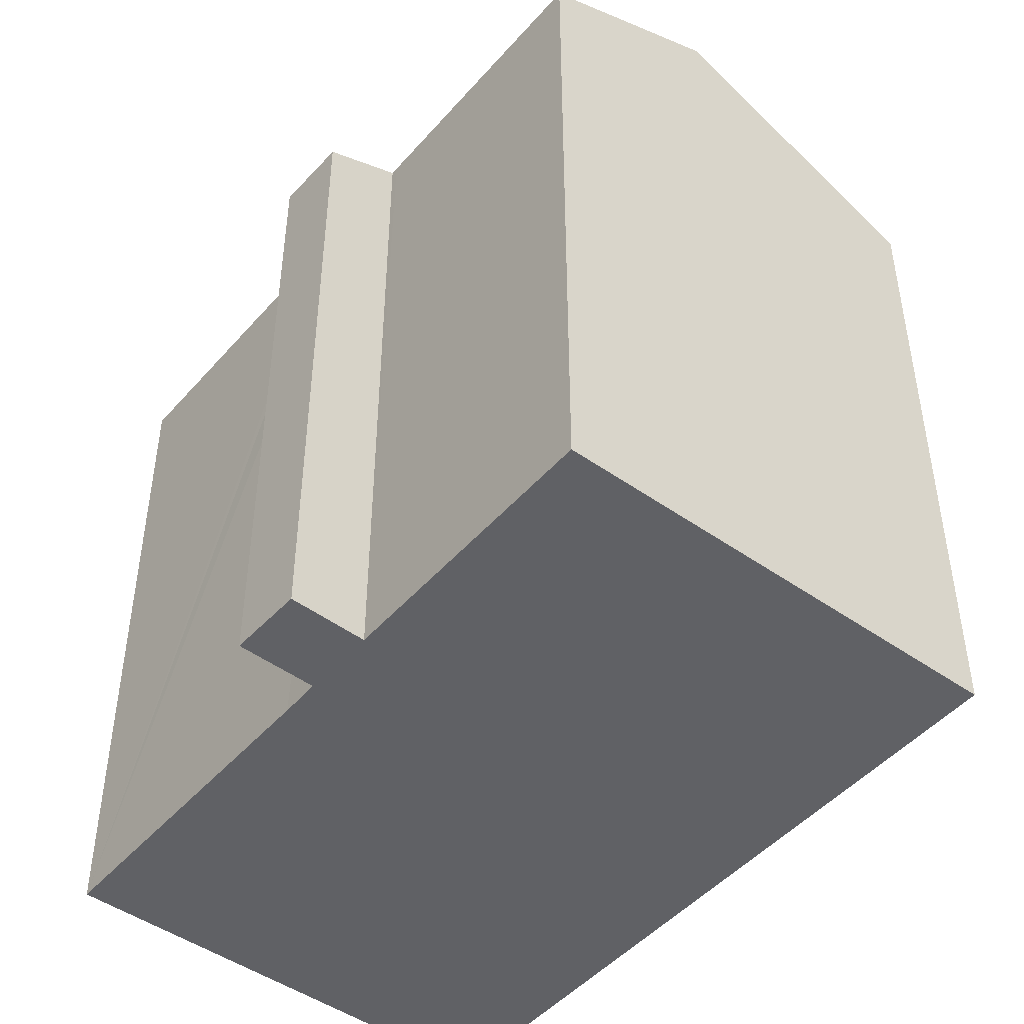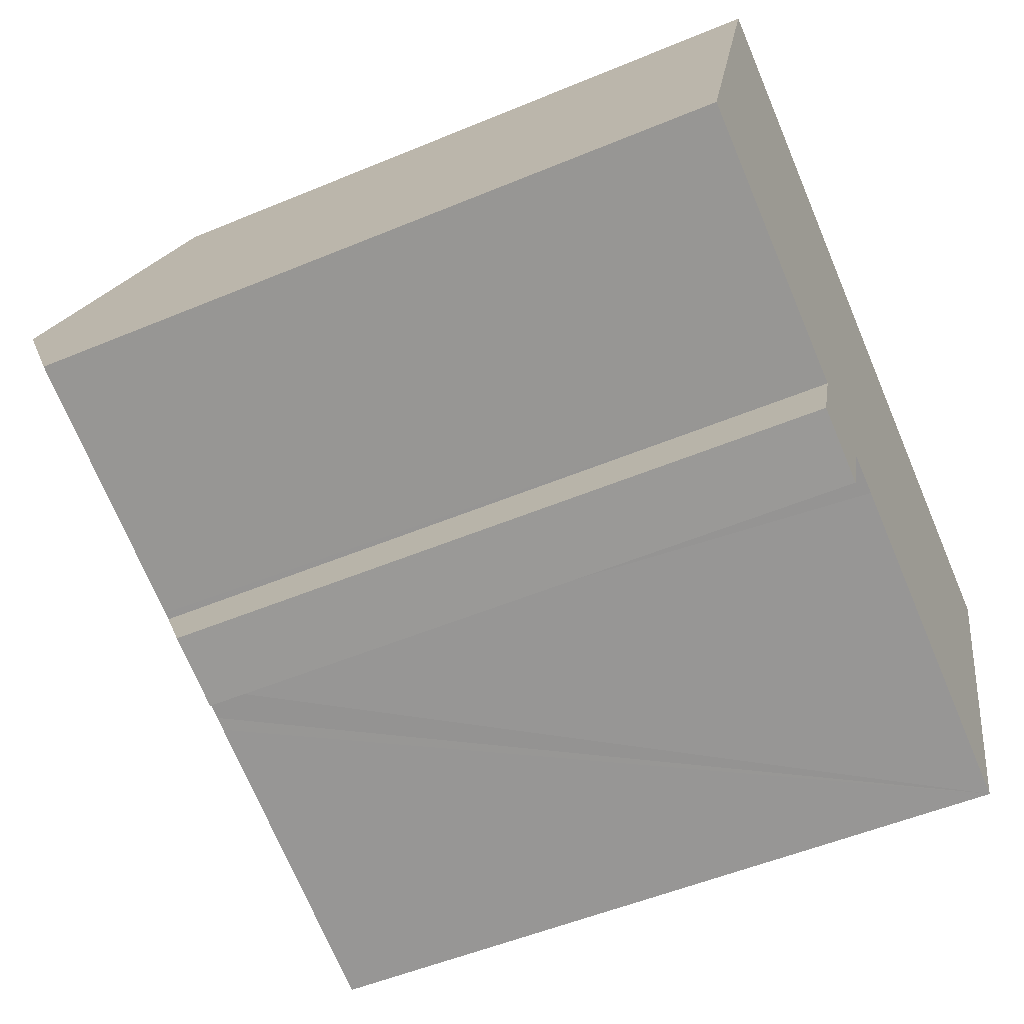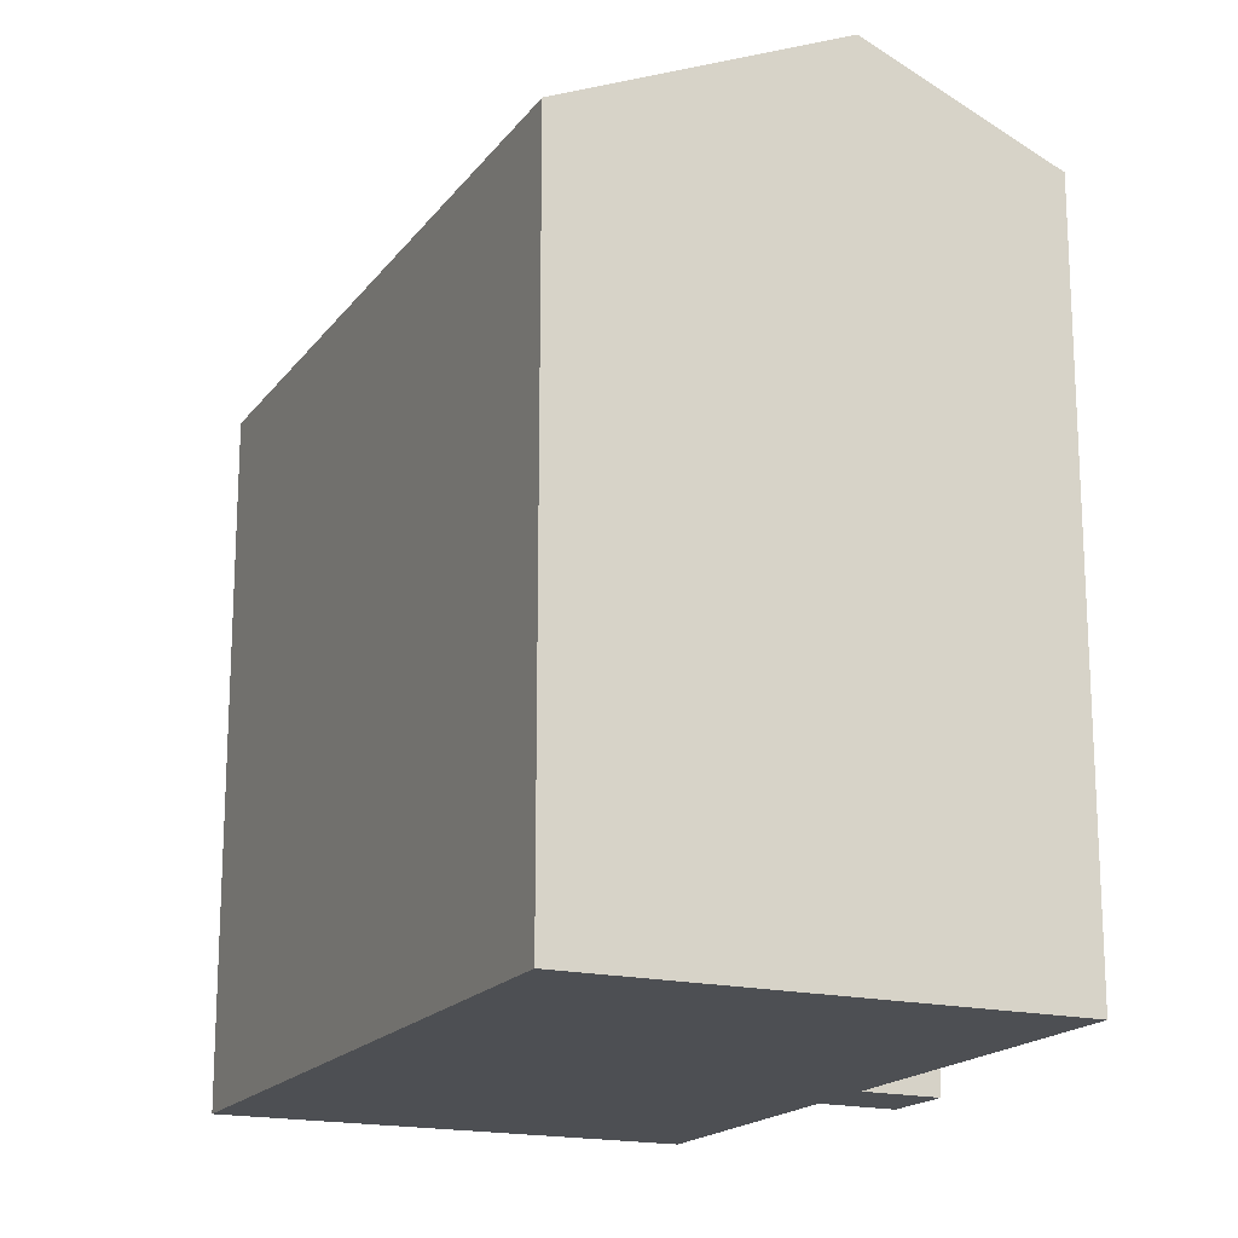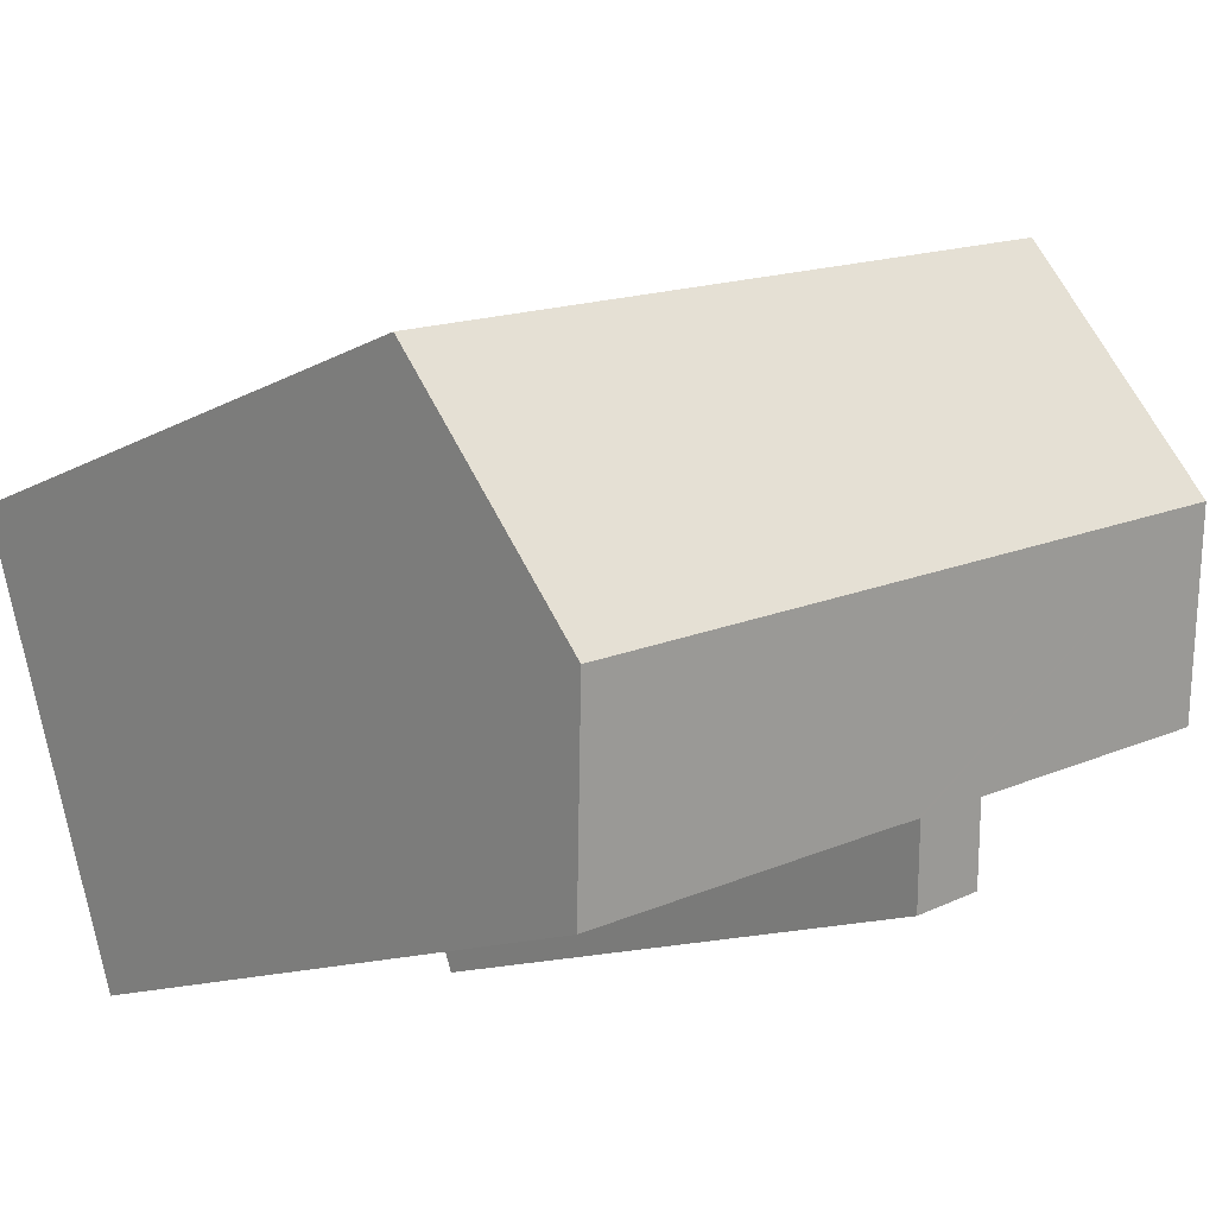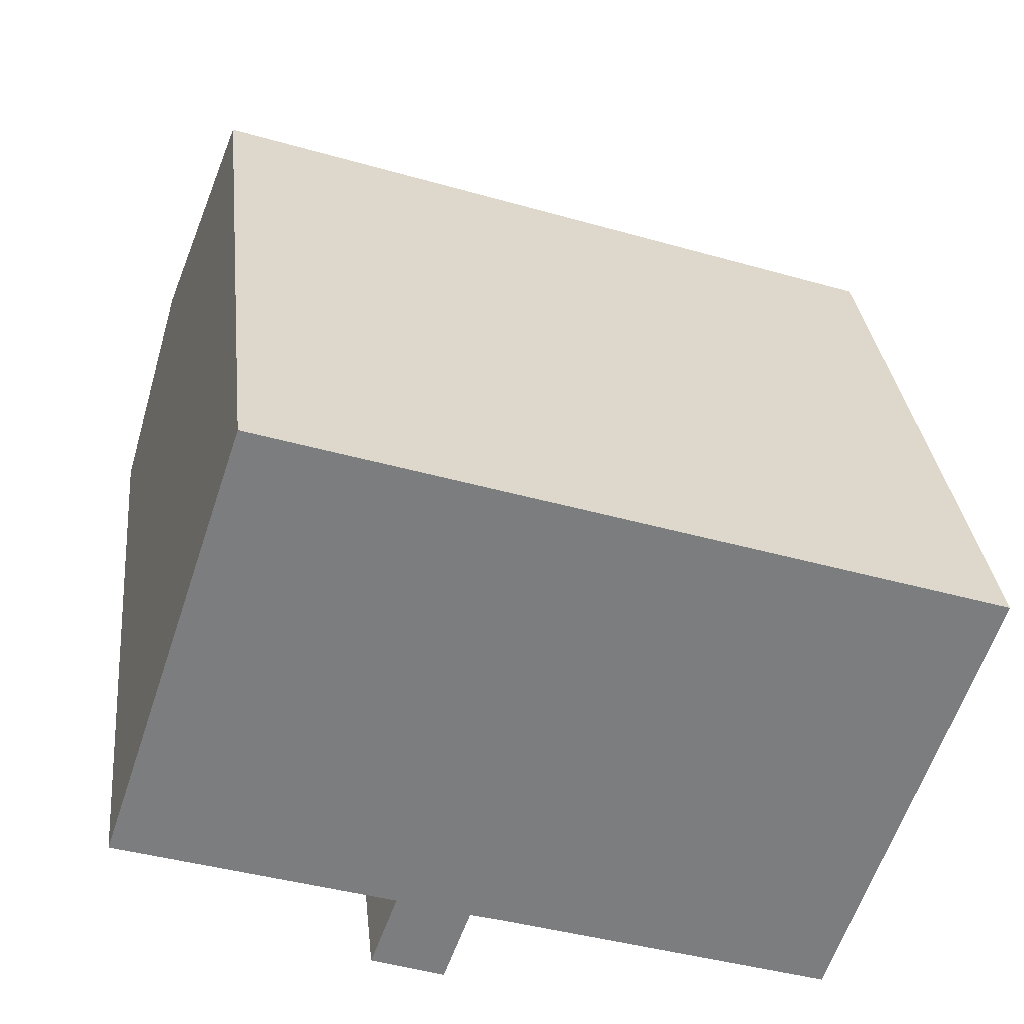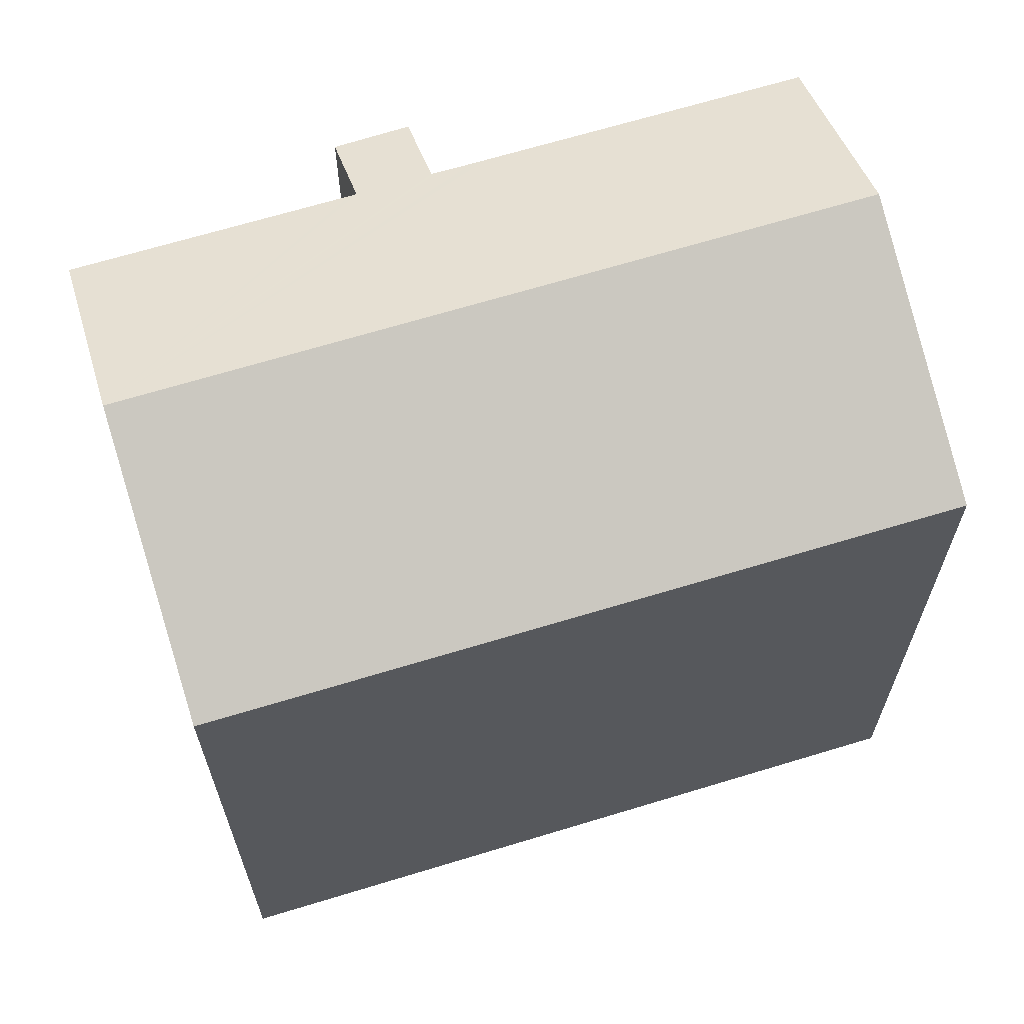
<metadata>
{"format":"obj","ext":"obj","renderer":"f3d","projection":"perspective","resolution":1024,"background":"white","views":[{"elev":-47.1,"azim":-110.3,"up":"+Y"},{"elev":-52.4,"azim":-65.8,"up":"+Z"},{"elev":-17.9,"azim":83.5,"up":"+Y"},{"elev":-12.4,"azim":141.5,"up":"+Z"},{"elev":31.4,"azim":-6.0,"up":"+Z"},{"elev":66.0,"azim":1.2,"up":"+Y"}]}
</metadata>
<code>
v  1.558 19.97 4.682
v  21.57 16.98 5.398
v  19.36 19.97 -1.259
v  20.46 16.98 5.763
v  3.751 17 11.28
v  6.179 17.01 -4.163
v  8.684 17.86 -2.899
v  7.998 16.99 -4.82
v  10.01 17.87 -3.322
v  17.81 17.88 -5.913
v  9.667 17.87 -3.207
v  8.812 17.86 -2.939
v  6.862 17.87 -2.272
v  6.687 17.87 -2.215
v  0 17.86 1.094e-15
v  17.81 3.621e-16 -5.913
v  9.667 1.964e-16 -3.207
v  8.812 1.8e-16 -2.939
v  10.01 2.034e-16 -3.322
v  8.684 1.775e-16 -2.899
v  6.179 2.549e-16 -4.163
v  7.998 2.951e-16 -4.82
v  6.862 1.391e-16 -2.272
v  0 0 0
v  6.687 1.356e-16 -2.215
v  19.36 7.709e-17 -1.259
v  21.57 -3.305e-16 5.398
v  3.751 -6.904e-16 11.28
v  1.558 -2.867e-16 4.682
v  20.46 -3.529e-16 5.763
g defaultobject
f 1 2 3
f 2 1 4
f 4 1 5
f 6 7 8
f 9 3 10
f 3 9 1
f 1 9 11
f 1 11 12
f 1 12 7
f 1 7 13
f 13 7 6
f 1 13 14
f 1 14 15
f 16 9 10
f 9 16 11
f 11 16 12
f 12 16 17
f 12 17 18
f 17 16 19
f 18 7 12
f 7 18 20
f 8 21 6
f 21 8 22
f 23 14 13
f 14 23 15
f 15 23 24
f 24 23 25
f 20 8 7
f 8 20 22
f 2 10 3
f 10 2 16
f 16 2 26
f 26 2 27
f 6 23 13
f 23 6 21
f 15 5 1
f 5 15 24
f 5 24 28
f 28 24 29
f 28 4 5
f 4 28 30
f 4 30 2
f 2 30 27
f 22 23 21
f 25 29 24
f 29 25 28
f 28 25 30
f 30 25 23
f 30 23 20
f 20 23 22
f 30 20 18
f 30 18 17
f 30 17 19
f 30 19 16
f 30 16 26
f 30 26 27

</code>
